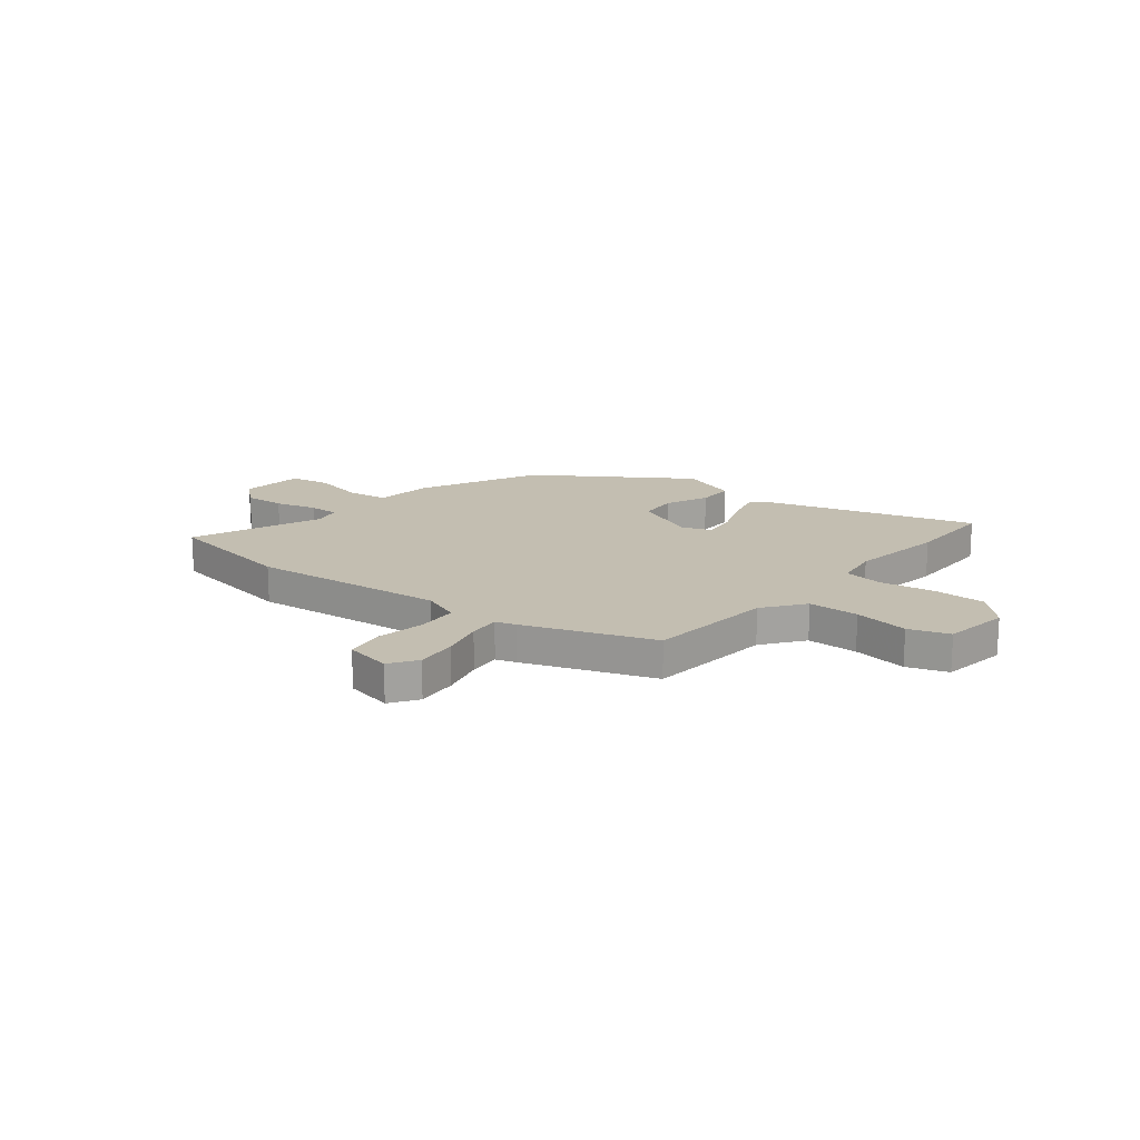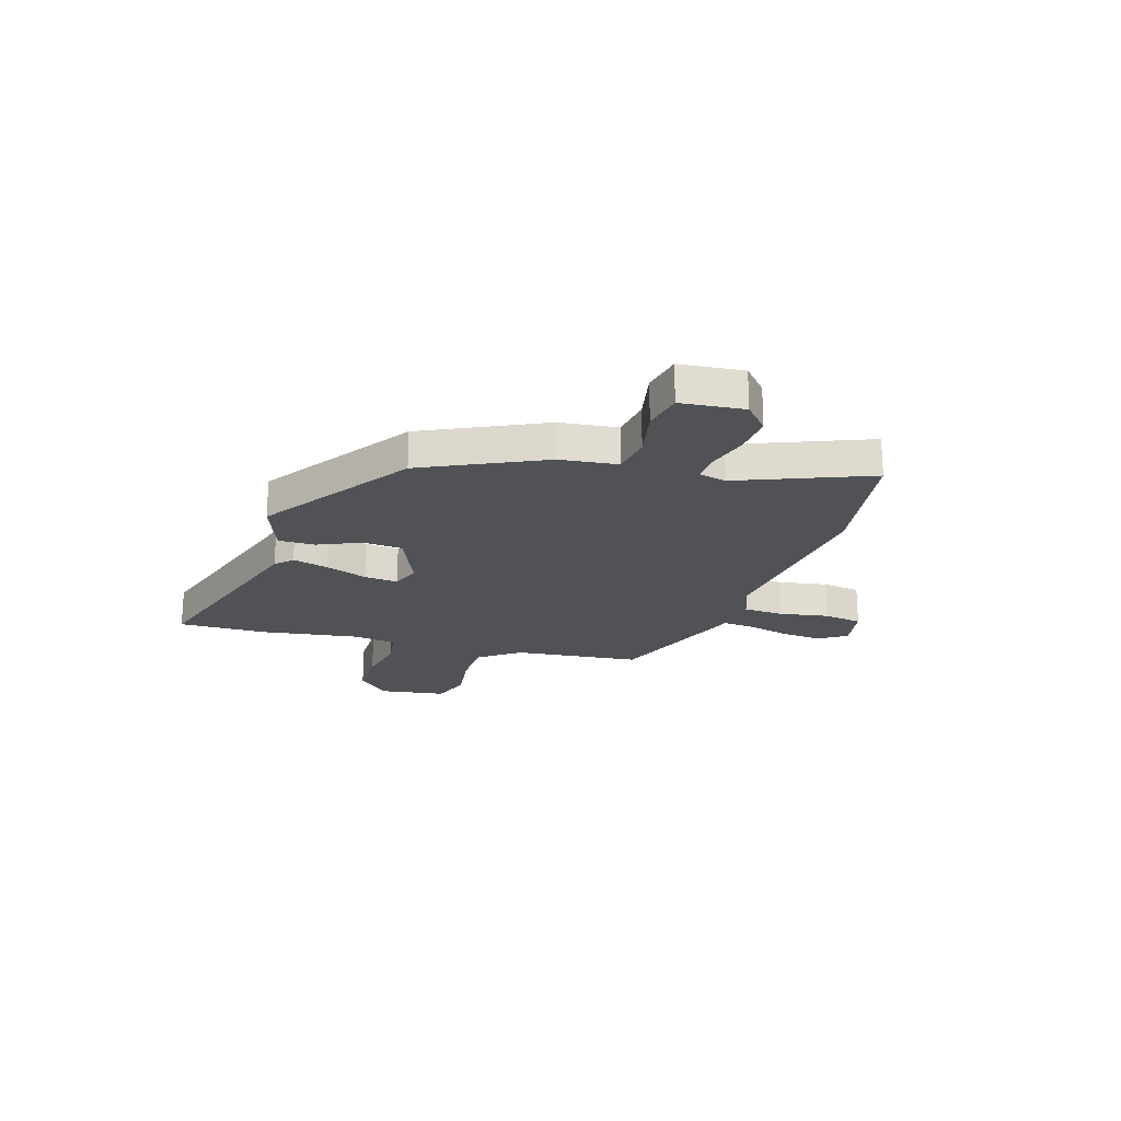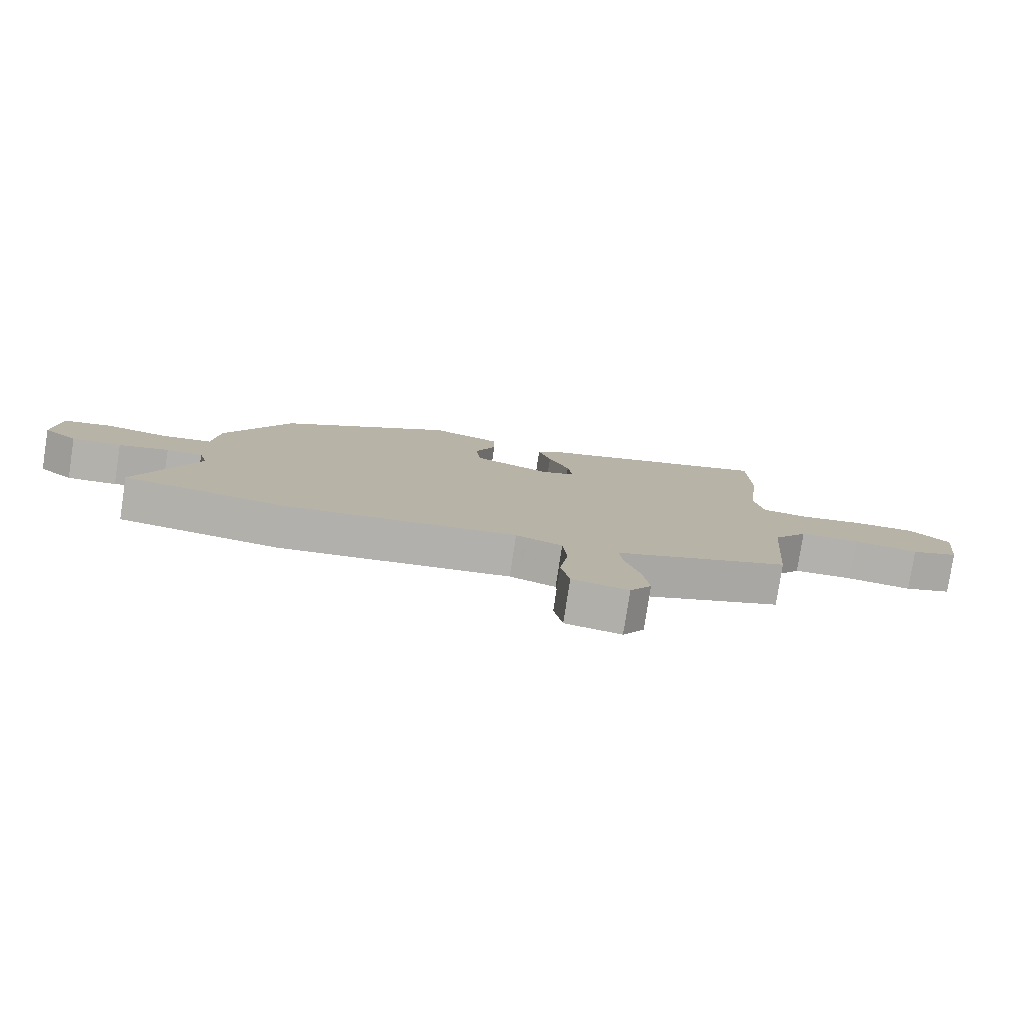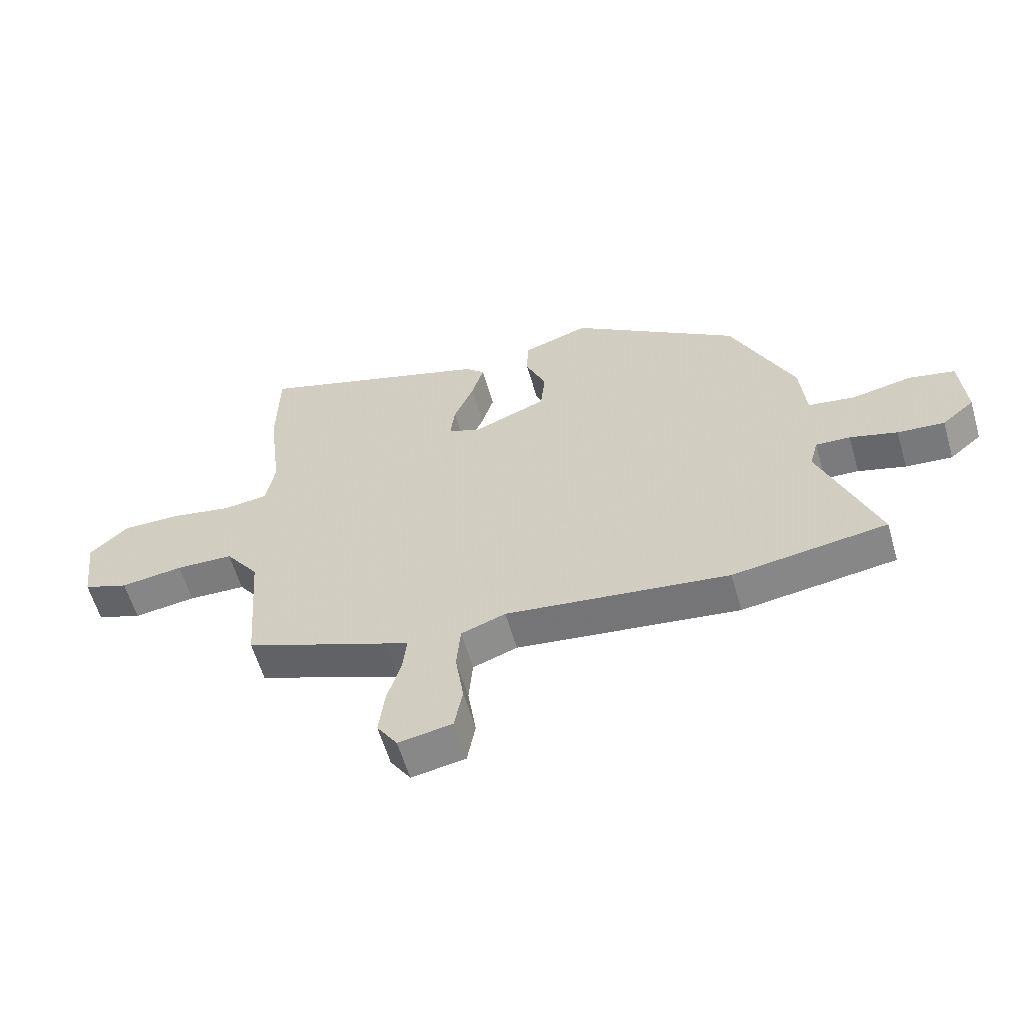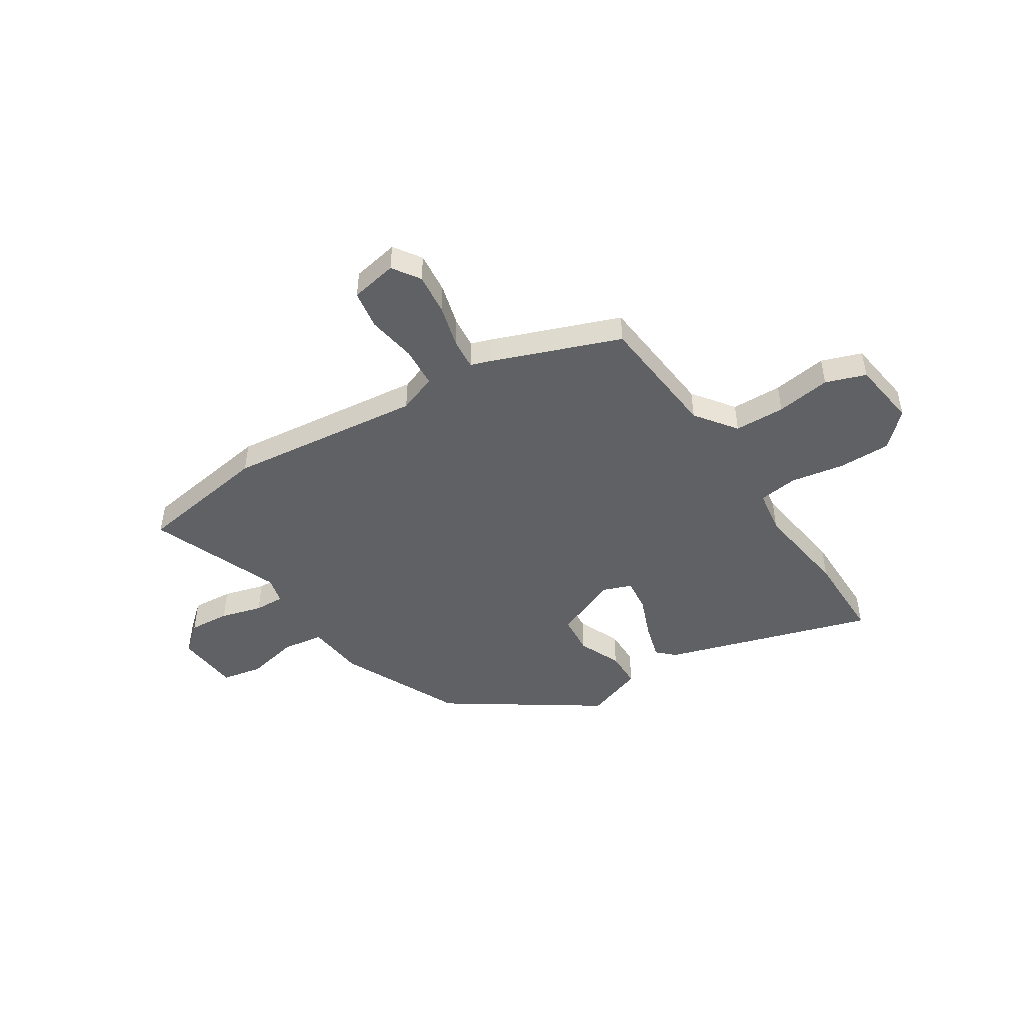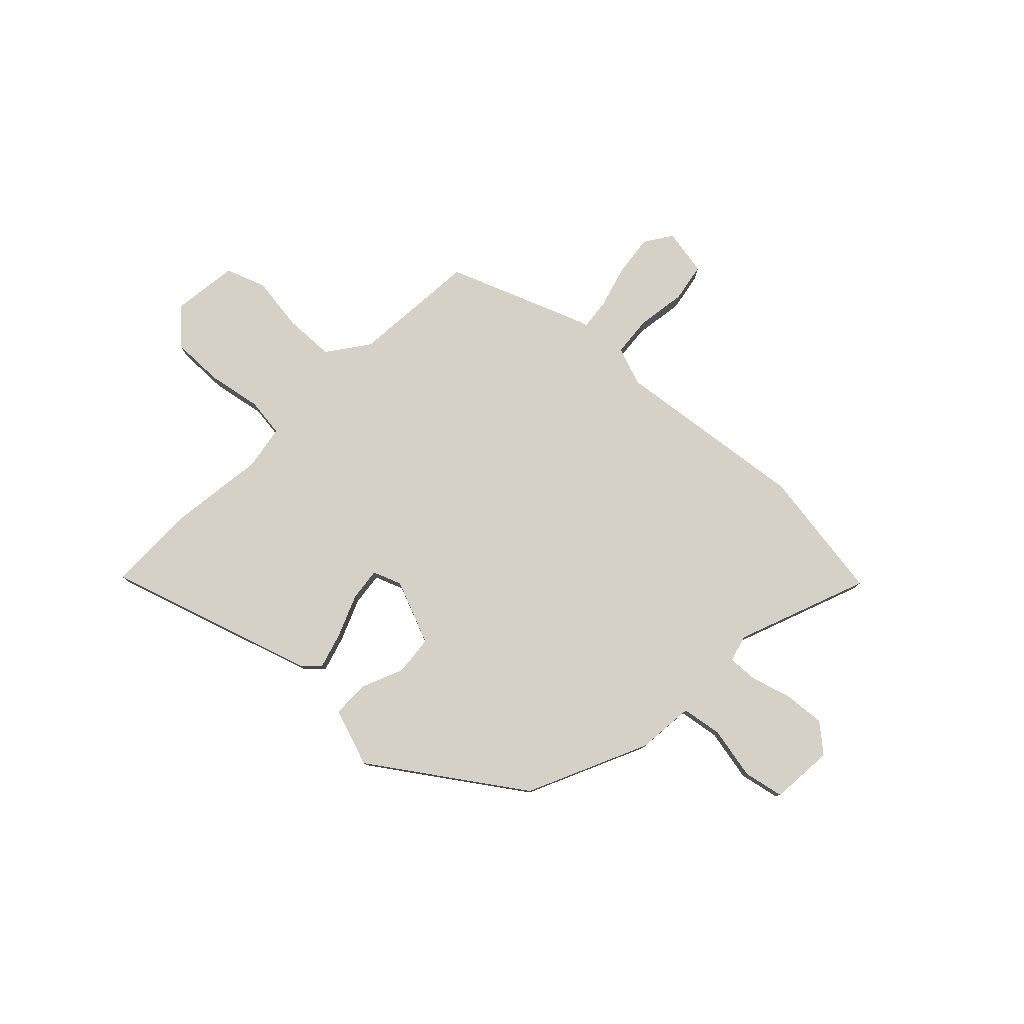
<metadata>
{"format":"obj","ext":"obj","renderer":"f3d","projection":"perspective","resolution":1024,"background":"white","views":[{"elev":17.2,"azim":-139.8,"up":"+Y"},{"elev":-20.9,"azim":74.1,"up":"+Y"},{"elev":-79.4,"azim":171.2,"up":"+Z"},{"elev":-59.7,"azim":16.2,"up":"+Z"},{"elev":-47.2,"azim":-146.4,"up":"+Y"},{"elev":79.2,"azim":44.4,"up":"+Y"}]}
</metadata>
<code>
v 0.438 0.07 0.325
v 0.545 0.07 0.088
v 0.555 0.07 -0.025
v 0.635 0.07 -0.038
v 0.738 0.07 -0.018
v 0.817 0.07 -0.035
v 0.826 0.07 -0.159
v 0.771 0.07 -0.205
v 0.691 0.07 -0.198
v 0.61 0.07 -0.174
v 0.551 0.07 -0.171
v 0.537 0.07 -0.224
v 0.634 0.07 -0.481
v 0.371 0.07 -0.518
v -0.01 0.07 -0.469
v -0.086 0.07 -0.496
v -0.093 0.07 -0.576
v -0.079 0.07 -0.672
v -0.093 0.07 -0.748
v -0.185 0.07 -0.764
v -0.22 0.07 -0.71
v -0.21 0.07 -0.629
v -0.186 0.07 -0.546
v -0.179 0.07 -0.484
v -0.218 0.07 -0.47
v -0.466 0.07 -0.372
v -0.485 0.07 -0.123
v -0.543 0.07 -0.042
v -0.642 0.07 -0.038
v -0.749 0.07 -0.052
v -0.827 0.07 -0.023
v -0.843 0.07 0.108
v -0.777 0.07 0.17
v -0.675 0.07 0.168
v -0.57 0.07 0.148
v -0.493 0.07 0.157
v -0.478 0.07 0.244
v -0.501 0.07 0.433
v -0.498 0.07 0.609
v -0.091 0.07 0.476
v -0.059 0.07 0.444
v -0.08 0.07 0.374
v -0.114 0.07 0.292
v -0.122 0.07 0.227
v -0.066 0.07 0.205
v 0.06 0.07 0.255
v 0.068 0.07 0.333
v 0.033 0.07 0.417
v 0.035 0.07 0.489
v 0.149 0.07 0.527
v 0.438 0 0.325
v 0.545 0 0.088
v 0.555 0 -0.025
v 0.635 0 -0.038
v 0.738 0 -0.018
v 0.817 0 -0.035
v 0.826 0 -0.159
v 0.771 0 -0.205
v 0.691 0 -0.198
v 0.61 0 -0.174
v 0.551 0 -0.171
v 0.537 0 -0.224
v 0.634 0 -0.481
v 0.371 0 -0.518
v -0.01 0 -0.469
v -0.086 0 -0.496
v -0.093 0 -0.576
v -0.079 0 -0.672
v -0.093 0 -0.748
v -0.185 0 -0.764
v -0.22 0 -0.71
v -0.21 0 -0.629
v -0.186 0 -0.546
v -0.179 0 -0.484
v -0.218 0 -0.47
v -0.466 0 -0.372
v -0.485 0 -0.123
v -0.543 0 -0.042
v -0.642 0 -0.038
v -0.749 0 -0.052
v -0.827 0 -0.023
v -0.843 0 0.108
v -0.777 0 0.17
v -0.675 0 0.168
v -0.57 0 0.148
v -0.493 0 0.157
v -0.478 0 0.244
v -0.501 0 0.433
v -0.498 0 0.609
v -0.091 0 0.476
v -0.059 0 0.444
v -0.08 0 0.374
v -0.114 0 0.292
v -0.122 0 0.227
v -0.066 0 0.205
v 0.06 0 0.255
v 0.068 0 0.333
v 0.033 0 0.417
v 0.035 0 0.489
v 0.149 0 0.527
f 1 2 3
f 50 1 3
f 49 50 3
f 48 49 3
f 47 48 3
f 46 47 3
f 45 46 3
f 41 42 43
f 40 41 43
f 39 40 43
f 38 39 43
f 37 38 43
f 36 37 43 44
f 33 34 35
f 32 33 35
f 31 32 35
f 30 31 35
f 29 30 35
f 28 29 35 36
f 36 44 45
f 28 36 45
f 27 28 45
f 27 45 3
f 26 27 3
f 25 26 3
f 24 25 3
f 21 22 23
f 20 21 23
f 19 20 23
f 18 19 23
f 17 18 23
f 12 13 14 15
f 11 12 15 16
f 8 9 10
f 7 8 10
f 6 7 10
f 5 6 10
f 4 5 10
f 4 10 11
f 3 4 11 16
f 16 17 23 24
f 3 16 24
f 53 52 51
f 53 51 100
f 53 100 99
f 53 99 98
f 53 98 97
f 53 97 96
f 53 96 95
f 93 92 91
f 93 91 90
f 93 90 89
f 93 89 88
f 93 88 87
f 94 93 87 86
f 85 84 83
f 85 83 82
f 85 82 81
f 85 81 80
f 85 80 79
f 86 85 79 78
f 95 94 86
f 95 86 78
f 95 78 77
f 53 95 77
f 53 77 76
f 53 76 75
f 53 75 74
f 73 72 71
f 73 71 70
f 73 70 69
f 73 69 68
f 73 68 67
f 65 64 63 62
f 66 65 62 61
f 60 59 58
f 60 58 57
f 60 57 56
f 60 56 55
f 60 55 54
f 61 60 54
f 66 61 54 53
f 74 73 67 66
f 74 66 53
f 1 51 52 2
f 2 52 53 3
f 3 53 54 4
f 4 54 55 5
f 5 55 56 6
f 6 56 57 7
f 7 57 58 8
f 8 58 59 9
f 9 59 60 10
f 10 60 61 11
f 11 61 62 12
f 12 62 63 13
f 13 63 64 14
f 14 64 65 15
f 15 65 66 16
f 16 66 67 17
f 17 67 68 18
f 18 68 69 19
f 19 69 70 20
f 20 70 71 21
f 21 71 72 22
f 22 72 73 23
f 23 73 74 24
f 24 74 75 25
f 25 75 76 26
f 26 76 77 27
f 27 77 78 28
f 28 78 79 29
f 29 79 80 30
f 30 80 81 31
f 31 81 82 32
f 32 82 83 33
f 33 83 84 34
f 34 84 85 35
f 35 85 86 36
f 36 86 87 37
f 37 87 88 38
f 38 88 89 39
f 39 89 90 40
f 40 90 91 41
f 41 91 92 42
f 42 92 93 43
f 43 93 94 44
f 44 94 95 45
f 45 95 96 46
f 46 96 97 47
f 47 97 98 48
f 48 98 99 49
f 49 99 100 50
f 50 100 51 1

</code>
